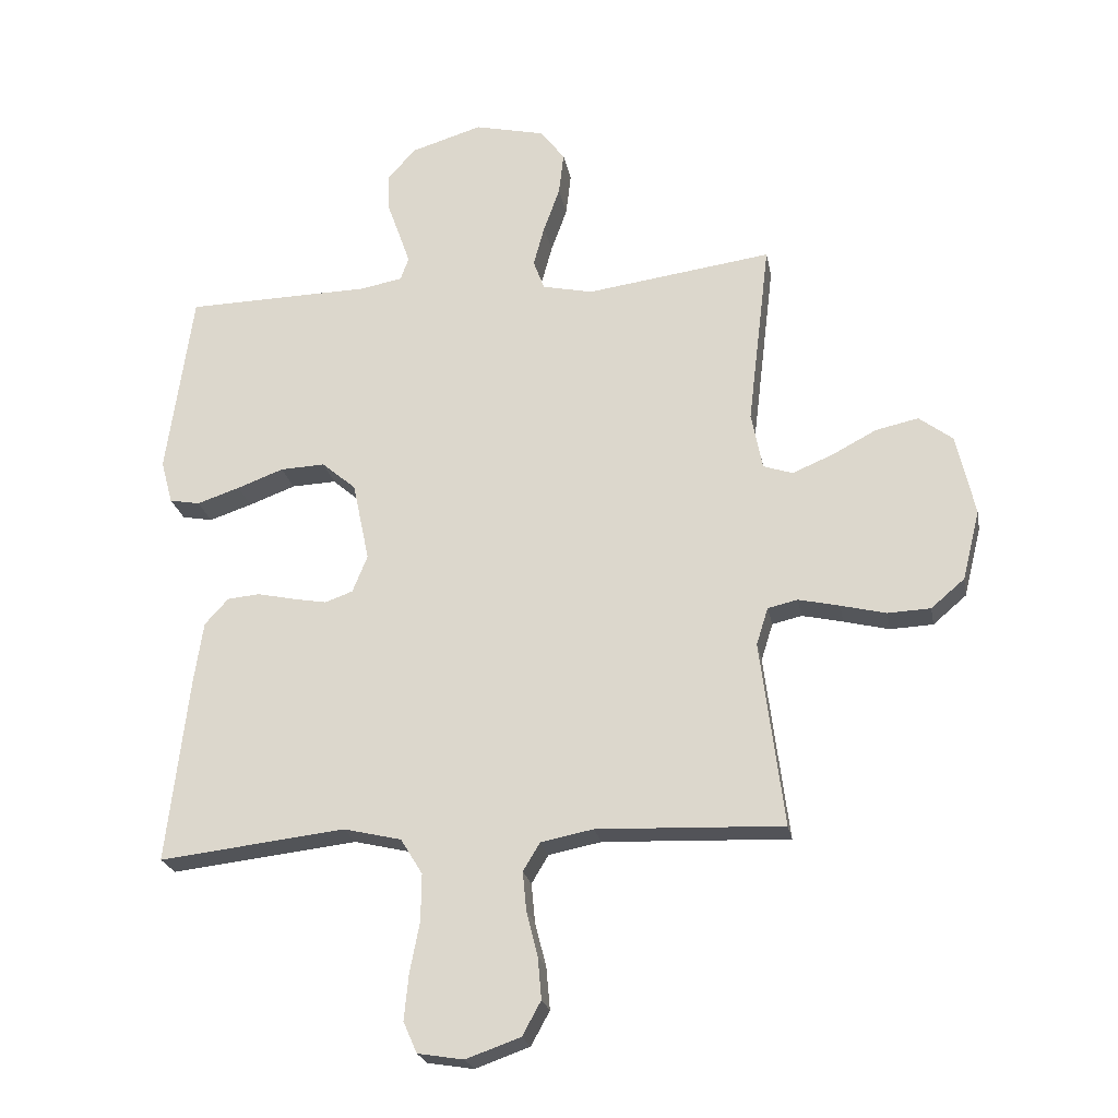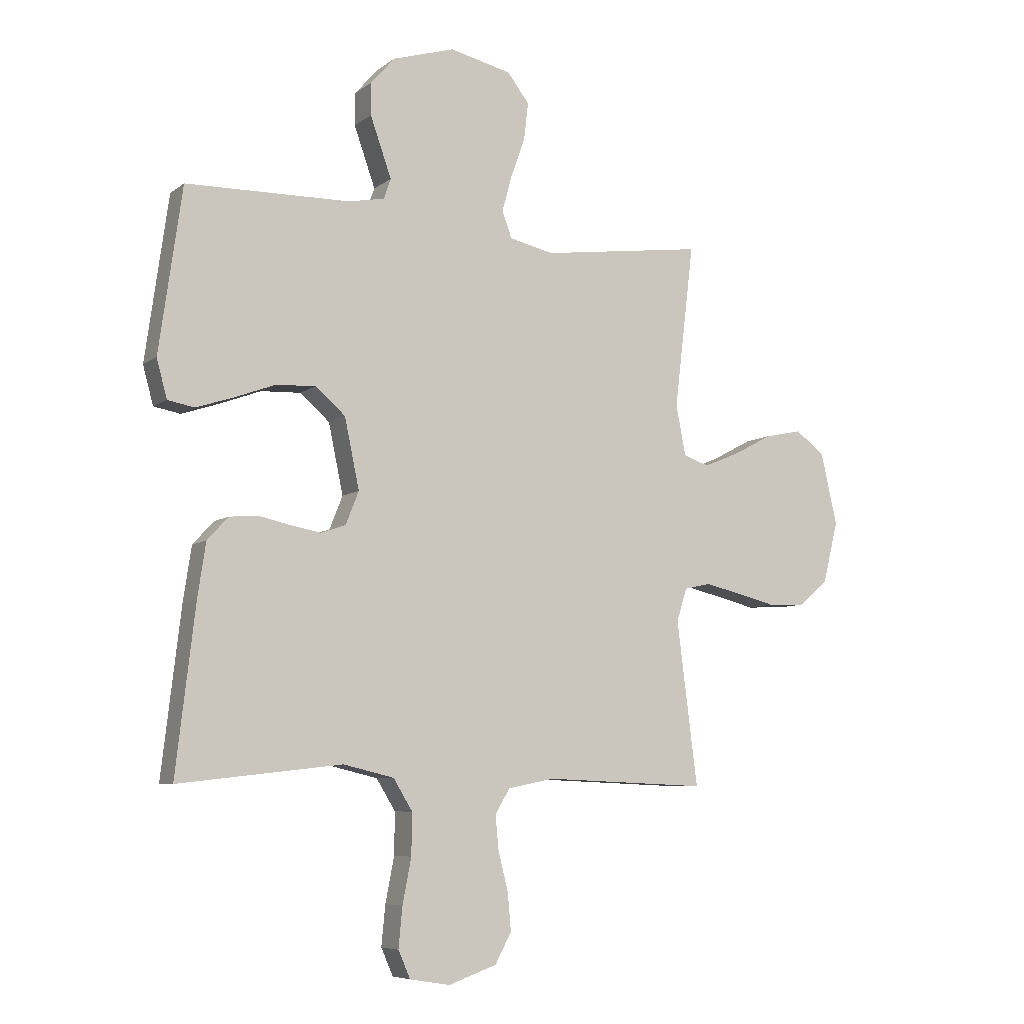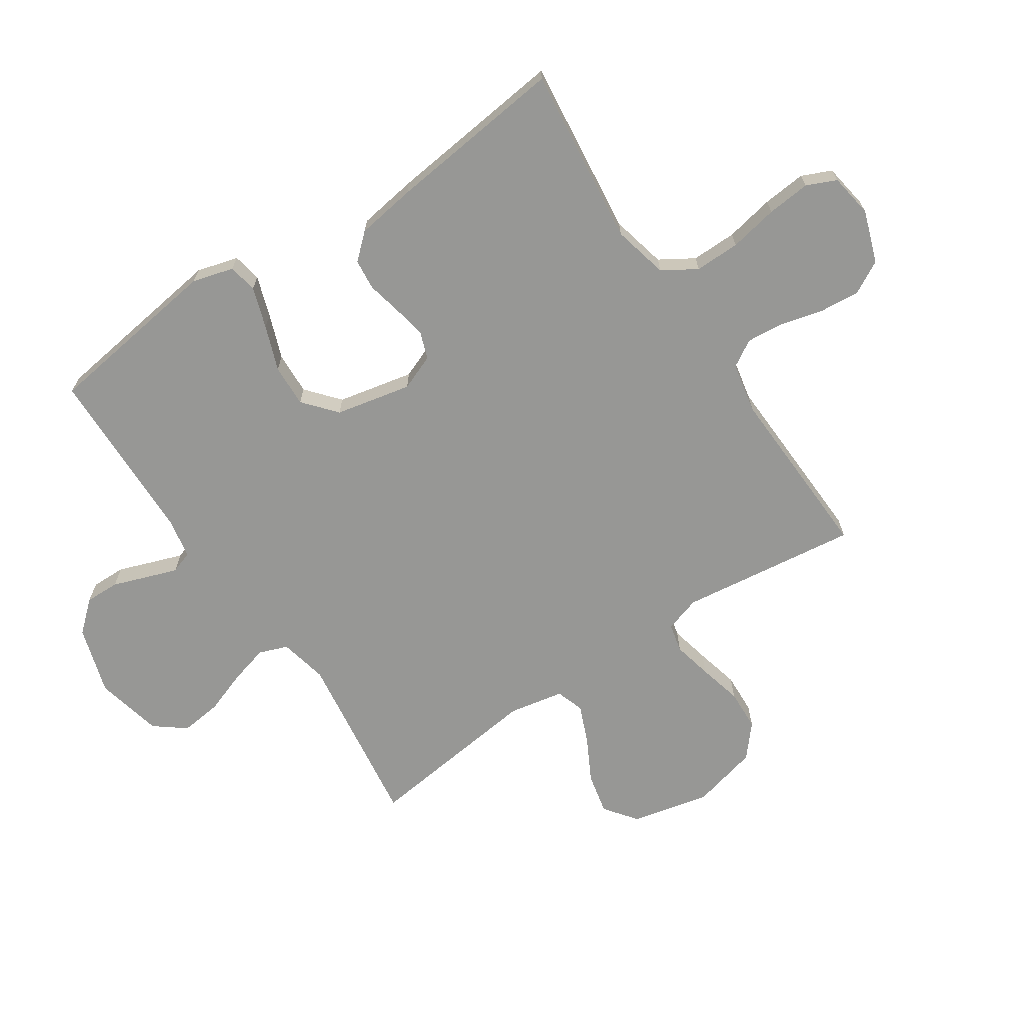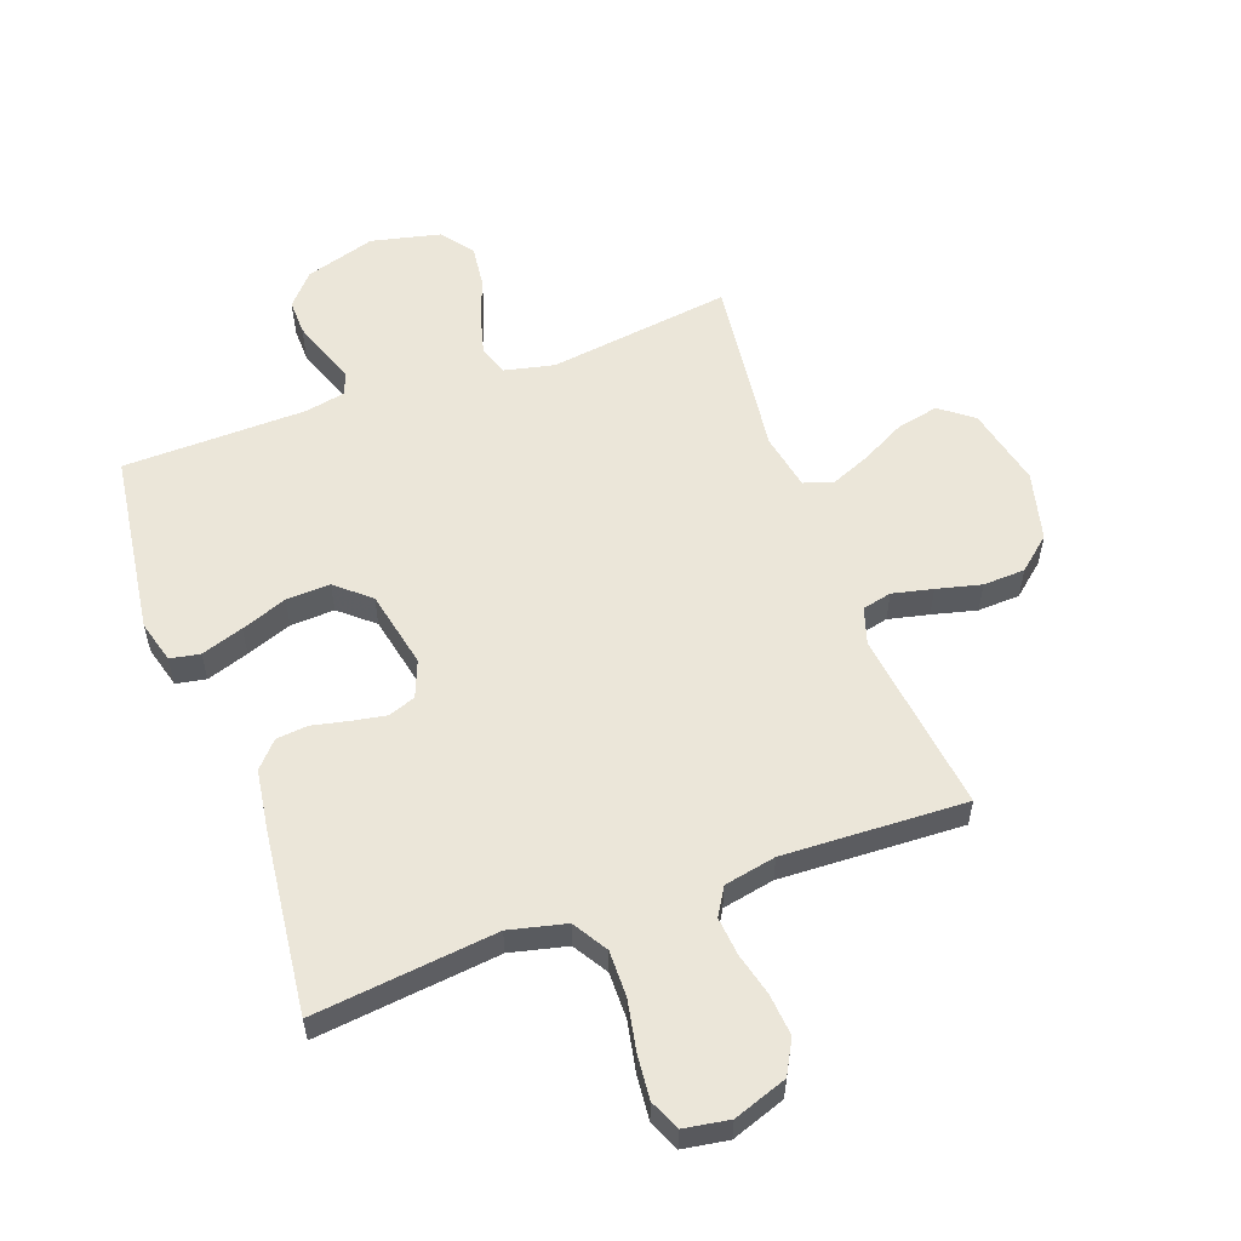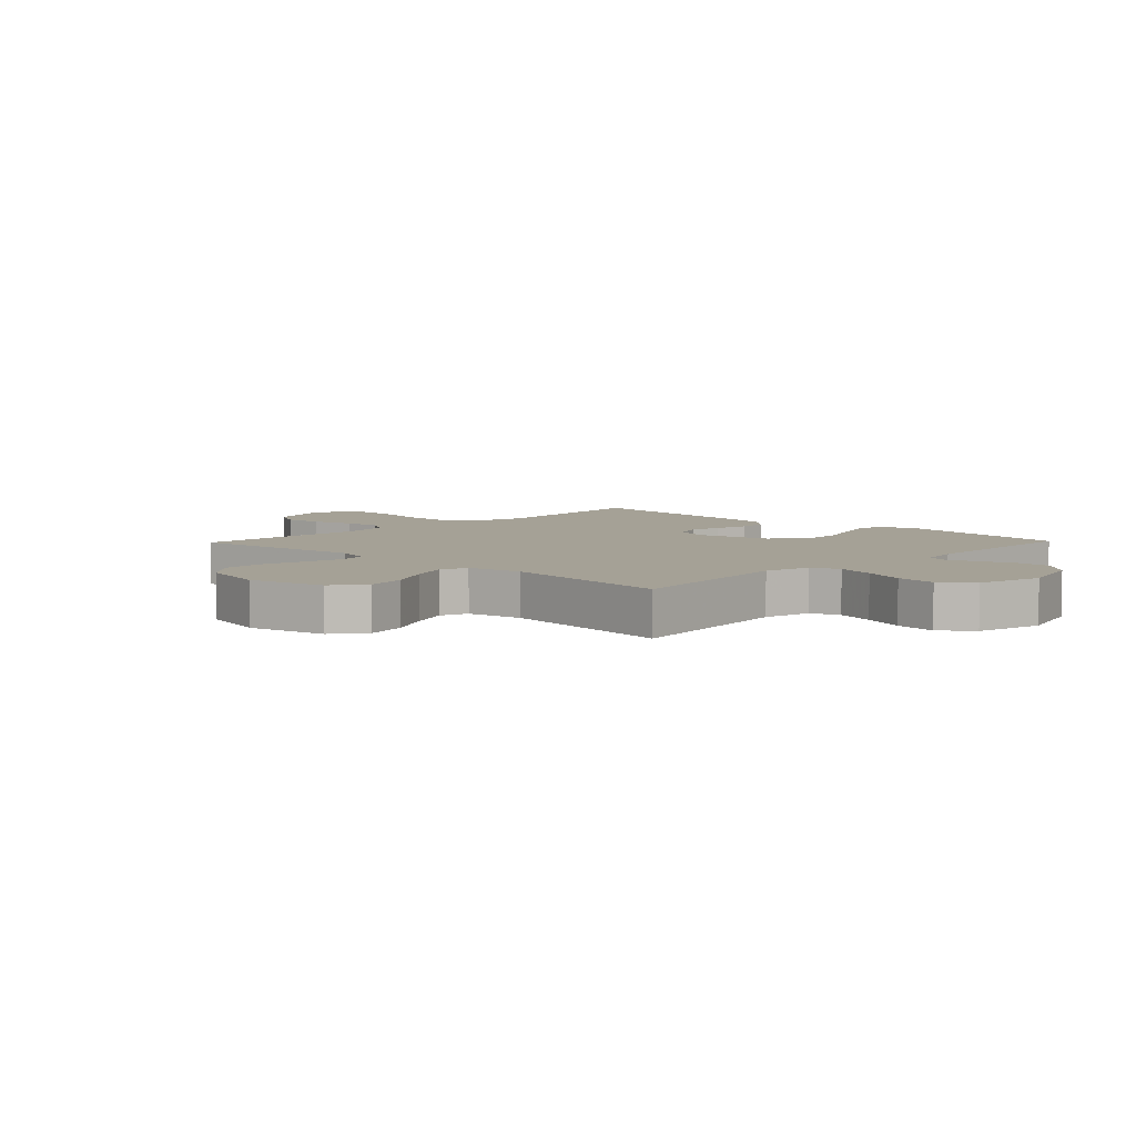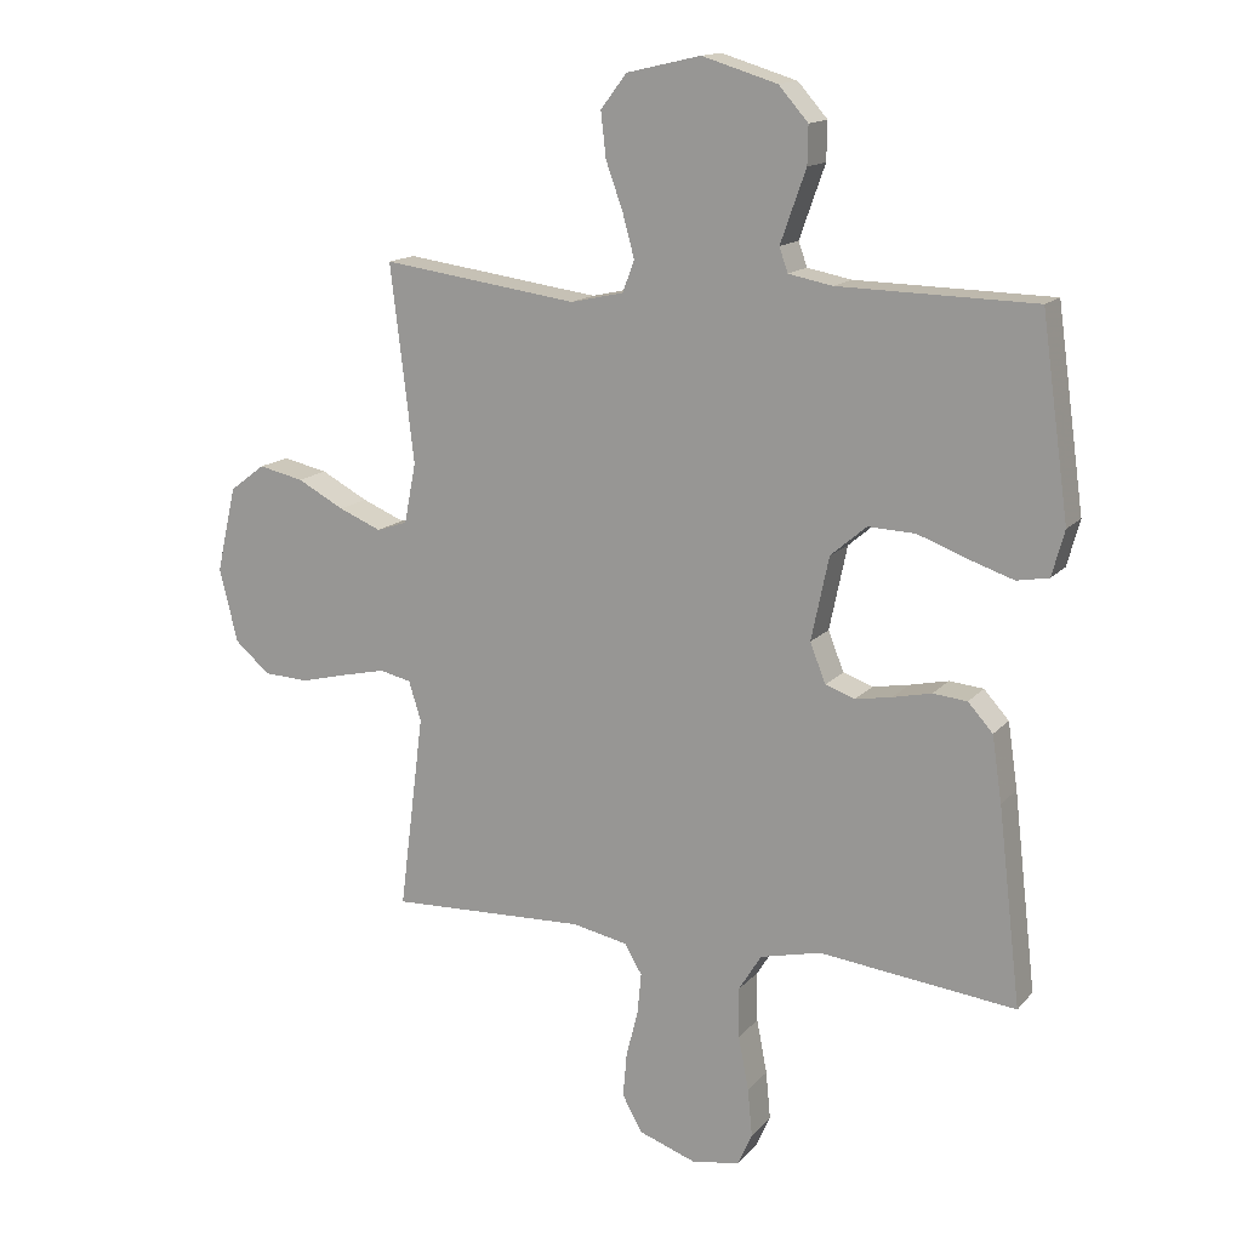
<metadata>
{"format":"obj","ext":"obj","renderer":"f3d","projection":"perspective","resolution":1024,"background":"white","views":[{"elev":-23.1,"azim":-169.5,"up":"+Z"},{"elev":-7.2,"azim":152.4,"up":"+Z"},{"elev":-68.1,"azim":123.7,"up":"+Y"},{"elev":56.5,"azim":160.0,"up":"+Y"},{"elev":6.0,"azim":-46.0,"up":"+Y"},{"elev":14.7,"azim":25.8,"up":"+Z"}]}
</metadata>
<code>
v -0.5 0.07 0.5
v -0.2 0.07 0.459
v -0.119 0.07 0.477
v -0.101 0.07 0.525
v -0.119 0.07 0.591
v -0.145 0.07 0.663
v -0.153 0.07 0.732
v -0.113 0.07 0.784
v 0 0.07 0.81
v 0.115 0.07 0.775
v 0.16 0.07 0.724
v 0.159 0.07 0.666
v 0.138 0.07 0.607
v 0.12 0.07 0.556
v 0.133 0.07 0.519
v 0.2 0.07 0.506
v 0.5 0.07 0.5
v 0.542 0.07 0.2
v 0.523 0.07 0.13
v 0.474 0.07 0.121
v 0.405 0.07 0.144
v 0.33 0.07 0.172
v 0.258 0.07 0.175
v 0.203 0.07 0.128
v 0.176 0.07 0
v 0.2 0.07 -0.06
v 0.245 0.07 -0.076
v 0.301 0.07 -0.066
v 0.36 0.07 -0.053
v 0.412 0.07 -0.058
v 0.45 0.07 -0.1
v 0.465 0.07 -0.2
v 0.5 0.07 -0.5
v 0.2 0.07 -0.466
v 0.107 0.07 -0.488
v 0.072 0.07 -0.545
v 0.073 0.07 -0.621
v 0.089 0.07 -0.703
v 0.096 0.07 -0.776
v 0.074 0.07 -0.826
v 0 0.07 -0.838
v -0.088 0.07 -0.807
v -0.118 0.07 -0.752
v -0.112 0.07 -0.684
v -0.094 0.07 -0.613
v -0.088 0.07 -0.55
v -0.115 0.07 -0.505
v -0.2 0.07 -0.488
v -0.5 0.07 -0.5
v -0.462 0.07 -0.2
v -0.481 0.07 -0.14
v -0.529 0.07 -0.129
v -0.595 0.07 -0.144
v -0.668 0.07 -0.162
v -0.737 0.07 -0.159
v -0.791 0.07 -0.113
v -0.819 0.07 0
v -0.789 0.07 0.131
v -0.735 0.07 0.172
v -0.666 0.07 0.157
v -0.594 0.07 0.119
v -0.529 0.07 0.092
v -0.482 0.07 0.108
v -0.464 0.07 0.2
v -0.5 0 0.5
v -0.2 0 0.459
v -0.119 0 0.477
v -0.101 0 0.525
v -0.119 0 0.591
v -0.145 0 0.663
v -0.153 0 0.732
v -0.113 0 0.784
v 0 0 0.81
v 0.115 0 0.775
v 0.16 0 0.724
v 0.159 0 0.666
v 0.138 0 0.607
v 0.12 0 0.556
v 0.133 0 0.519
v 0.2 0 0.506
v 0.5 0 0.5
v 0.542 0 0.2
v 0.523 0 0.13
v 0.474 0 0.121
v 0.405 0 0.144
v 0.33 0 0.172
v 0.258 0 0.175
v 0.203 0 0.128
v 0.176 0 0
v 0.2 0 -0.06
v 0.245 0 -0.076
v 0.301 0 -0.066
v 0.36 0 -0.053
v 0.412 0 -0.058
v 0.45 0 -0.1
v 0.465 0 -0.2
v 0.5 0 -0.5
v 0.2 0 -0.466
v 0.107 0 -0.488
v 0.072 0 -0.545
v 0.073 0 -0.621
v 0.089 0 -0.703
v 0.096 0 -0.776
v 0.074 0 -0.826
v 0 0 -0.838
v -0.088 0 -0.807
v -0.118 0 -0.752
v -0.112 0 -0.684
v -0.094 0 -0.613
v -0.088 0 -0.55
v -0.115 0 -0.505
v -0.2 0 -0.488
v -0.5 0 -0.5
v -0.462 0 -0.2
v -0.481 0 -0.14
v -0.529 0 -0.129
v -0.595 0 -0.144
v -0.668 0 -0.162
v -0.737 0 -0.159
v -0.791 0 -0.113
v -0.819 0 0
v -0.789 0 0.131
v -0.735 0 0.172
v -0.666 0 0.157
v -0.594 0 0.119
v -0.529 0 0.092
v -0.482 0 0.108
v -0.464 0 0.2
f 58 59 60 61
f 58 61 62
f 57 58 62
f 56 57 62
f 53 54 55 56
f 52 53 56 62
f 51 52 62 63
f 48 49 50
f 47 48 50 51
f 42 43 44 45
f 42 45 46
f 41 42 46
f 40 41 46
f 37 38 39 40
f 36 37 40 46
f 35 36 46 47
f 31 32 33 34
f 28 29 30 31
f 27 28 31 34
f 26 27 34 35
f 19 20 21 22
f 17 18 19 22
f 16 17 22 23
f 15 16 23 24
f 10 11 12 13
f 10 13 14
f 9 10 14
f 5 6 7 8
f 4 5 8 9
f 64 1 2
f 64 2 3
f 63 64 3
f 51 63 3
f 47 51 3
f 25 26 35 47
f 25 47 3 4
f 14 15 24 25
f 4 9 14 25
f 125 124 123 122
f 126 125 122
f 126 122 121
f 126 121 120
f 120 119 118 117
f 126 120 117 116
f 127 126 116 115
f 114 113 112
f 115 114 112 111
f 109 108 107 106
f 110 109 106
f 110 106 105
f 110 105 104
f 104 103 102 101
f 110 104 101 100
f 111 110 100 99
f 98 97 96 95
f 95 94 93 92
f 98 95 92 91
f 99 98 91 90
f 86 85 84 83
f 86 83 82 81
f 87 86 81 80
f 88 87 80 79
f 77 76 75 74
f 78 77 74
f 78 74 73
f 72 71 70 69
f 73 72 69 68
f 66 65 128
f 67 66 128
f 67 128 127
f 67 127 115
f 67 115 111
f 111 99 90 89
f 68 67 111 89
f 89 88 79 78
f 89 78 73 68
f 1 65 66 2
f 2 66 67 3
f 3 67 68 4
f 4 68 69 5
f 5 69 70 6
f 6 70 71 7
f 7 71 72 8
f 8 72 73 9
f 9 73 74 10
f 10 74 75 11
f 11 75 76 12
f 12 76 77 13
f 13 77 78 14
f 14 78 79 15
f 15 79 80 16
f 16 80 81 17
f 17 81 82 18
f 18 82 83 19
f 19 83 84 20
f 20 84 85 21
f 21 85 86 22
f 22 86 87 23
f 23 87 88 24
f 24 88 89 25
f 25 89 90 26
f 26 90 91 27
f 27 91 92 28
f 28 92 93 29
f 29 93 94 30
f 30 94 95 31
f 31 95 96 32
f 32 96 97 33
f 33 97 98 34
f 34 98 99 35
f 35 99 100 36
f 36 100 101 37
f 37 101 102 38
f 38 102 103 39
f 39 103 104 40
f 40 104 105 41
f 41 105 106 42
f 42 106 107 43
f 43 107 108 44
f 44 108 109 45
f 45 109 110 46
f 46 110 111 47
f 47 111 112 48
f 48 112 113 49
f 49 113 114 50
f 50 114 115 51
f 51 115 116 52
f 52 116 117 53
f 53 117 118 54
f 54 118 119 55
f 55 119 120 56
f 56 120 121 57
f 57 121 122 58
f 58 122 123 59
f 59 123 124 60
f 60 124 125 61
f 61 125 126 62
f 62 126 127 63
f 63 127 128 64
f 64 128 65 1

</code>
